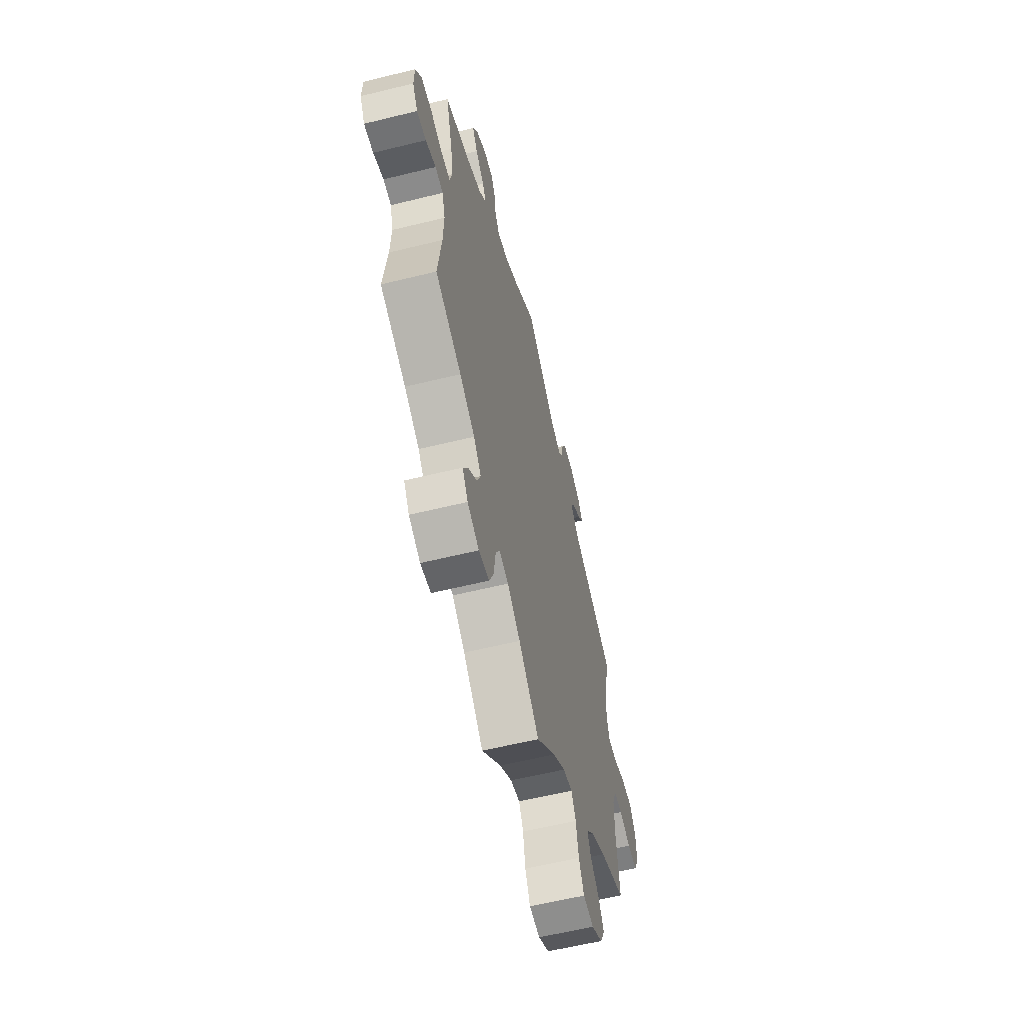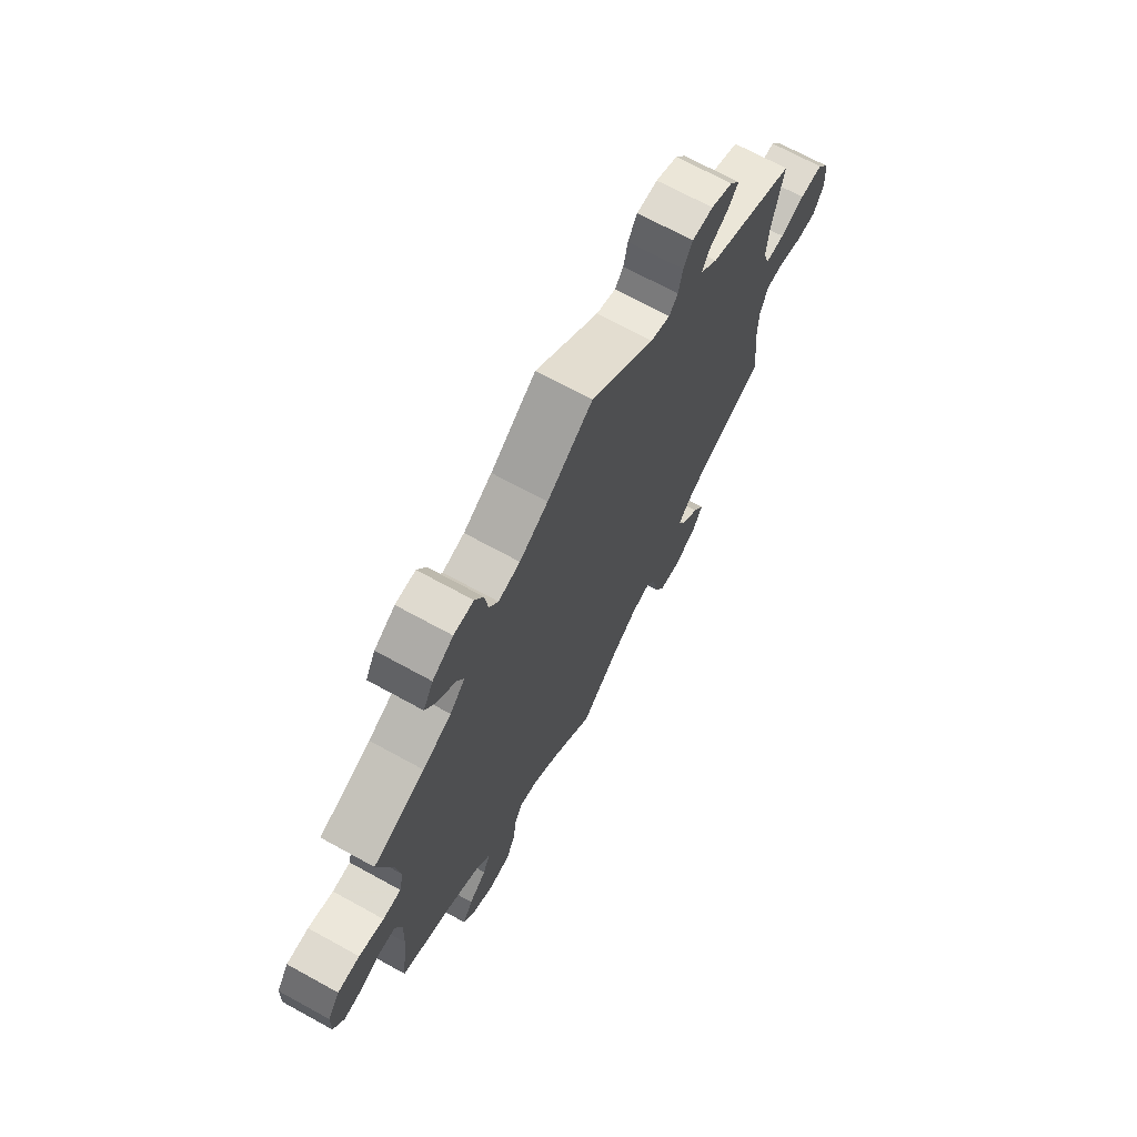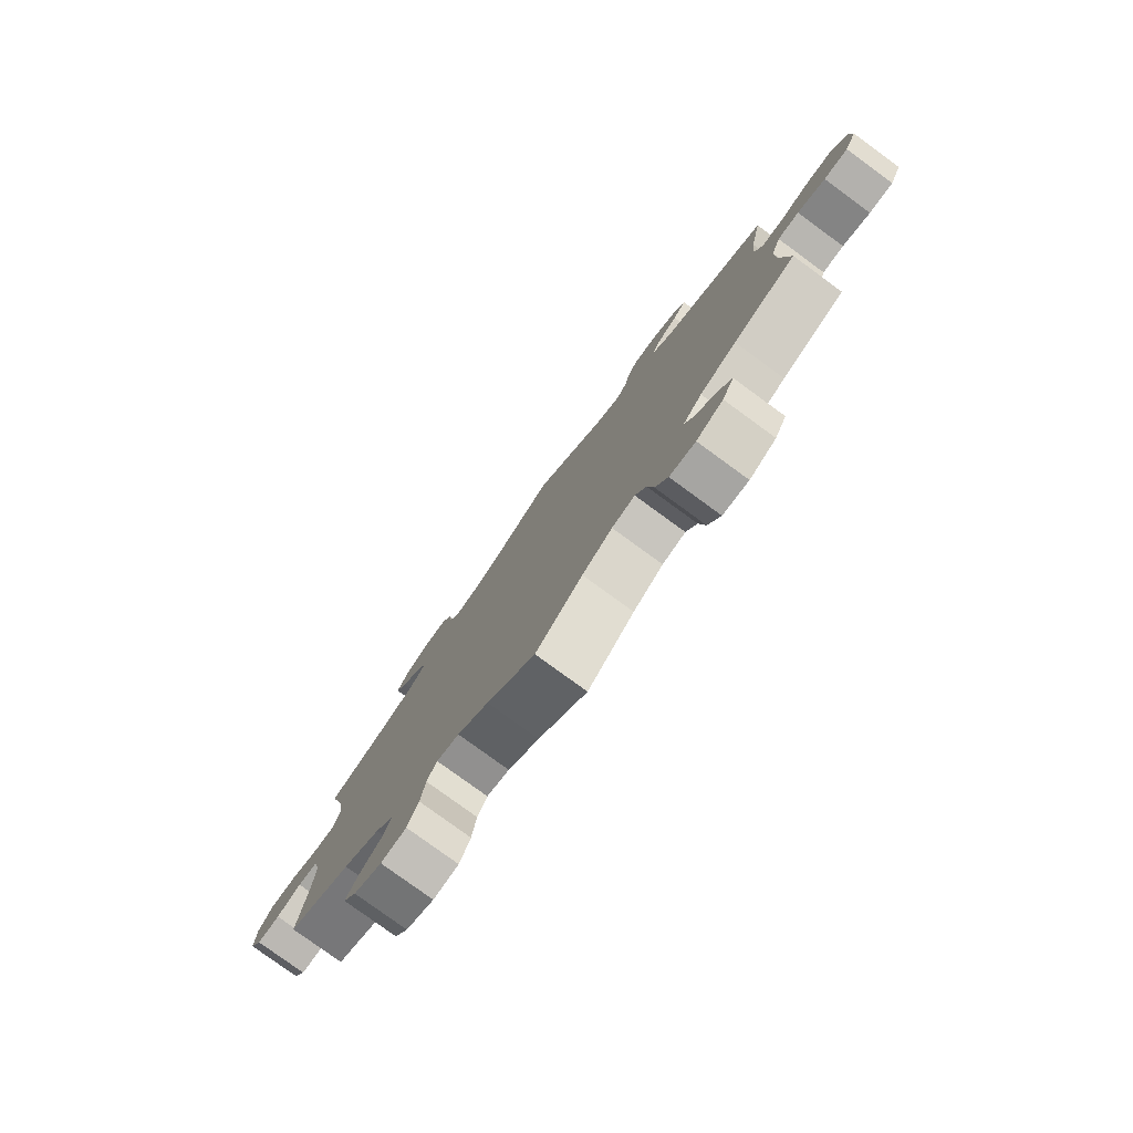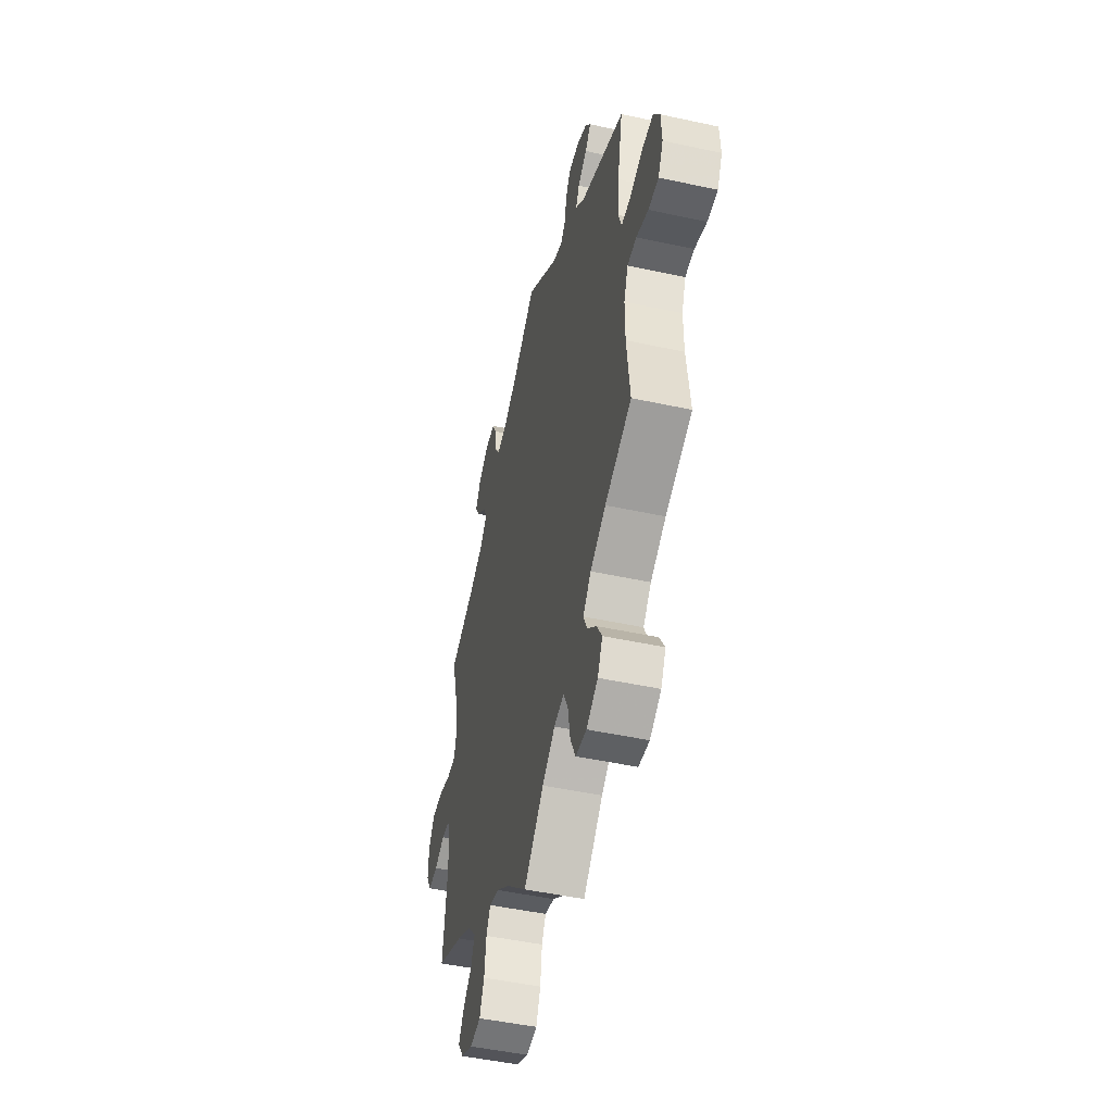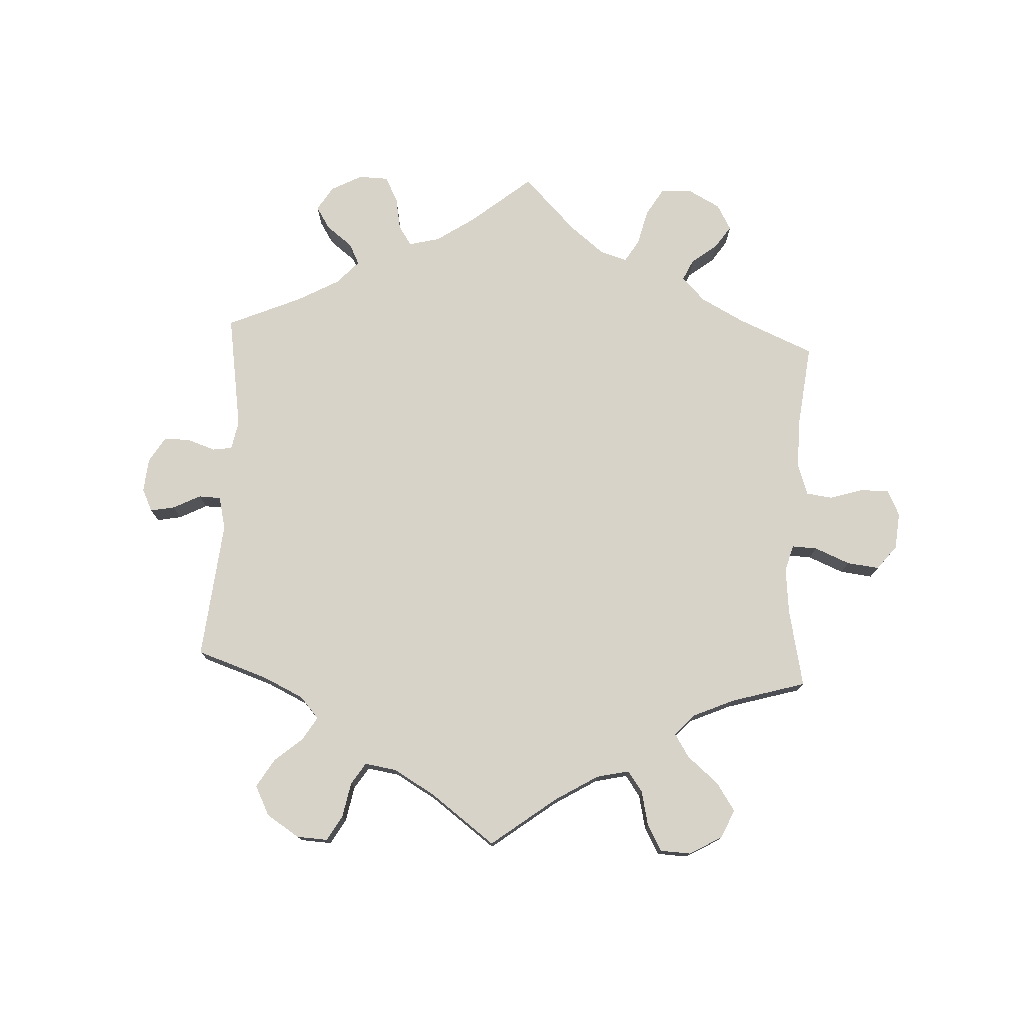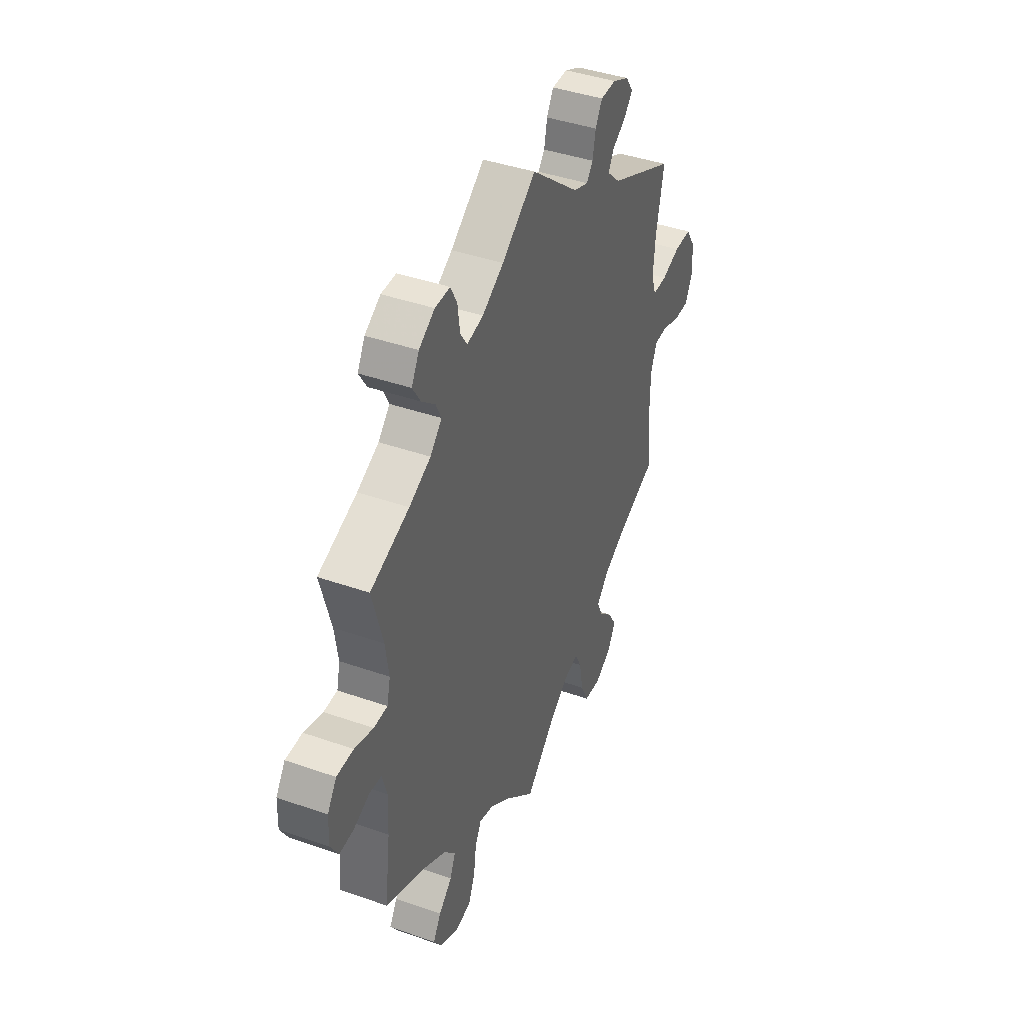
<metadata>
{"format":"obj","ext":"obj","renderer":"f3d","projection":"perspective","resolution":1024,"background":"white","views":[{"elev":-59.3,"azim":-75.8,"up":"+Z"},{"elev":69.6,"azim":-61.2,"up":"+Z"},{"elev":-79.2,"azim":53.9,"up":"+Z"},{"elev":-48.1,"azim":76.3,"up":"+Z"},{"elev":76.3,"azim":123.0,"up":"+Y"},{"elev":41.3,"azim":-66.9,"up":"+Z"}]}
</metadata>
<code>
v -0.485 0.07 -0.161
v -0.482 0.07 -0.085
v -0.496 0.07 -0.036
v -0.532 0.07 -0.033
v -0.578 0.07 -0.052
v -0.62 0.07 -0.055
v -0.643 0.07 -0.016
v -0.641 0.07 0.041
v -0.614 0.07 0.081
v -0.565 0.07 0.082
v -0.51 0.07 0.066
v -0.47 0.07 0.067
v -0.46 0.07 0.11
v -0.47 0.07 0.177
v -0.501 0.07 0.289
v -0.387 0.07 0.332
v -0.324 0.07 0.363
v -0.29 0.07 0.398
v -0.306 0.07 0.431
v -0.346 0.07 0.465
v -0.369 0.07 0.502
v -0.347 0.07 0.542
v -0.301 0.07 0.571
v -0.257 0.07 0.572
v -0.238 0.07 0.536
v -0.231 0.07 0.485
v -0.211 0.07 0.455
v -0.163 0.07 0.466
v -0.1 0.07 0.504
v 0 0.07 0.578
v 0.141 0.07 0.464
v 0.184 0.07 0.449
v 0.203 0.07 0.473
v 0.212 0.07 0.518
v 0.232 0.07 0.553
v 0.278 0.07 0.554
v 0.326 0.07 0.532
v 0.348 0.07 0.5
v 0.323 0.07 0.471
v 0.283 0.07 0.445
v 0.267 0.07 0.415
v 0.305 0.07 0.379
v 0.501 0.07 0.29
v 0.478 0.07 0.176
v 0.472 0.07 0.107
v 0.486 0.07 0.065
v 0.528 0.07 0.066
v 0.582 0.07 0.085
v 0.633 0.07 0.086
v 0.661 0.07 0.043
v 0.664 0.07 -0.017
v 0.642 0.07 -0.06
v 0.597 0.07 -0.06
v 0.545 0.07 -0.042
v 0.505 0.07 -0.044
v 0.487 0.07 -0.091
v 0.487 0.07 -0.165
v 0.501 0.07 -0.288
v 0.384 0.07 -0.337
v 0.316 0.07 -0.374
v 0.281 0.07 -0.412
v 0.297 0.07 -0.448
v 0.337 0.07 -0.485
v 0.361 0.07 -0.525
v 0.339 0.07 -0.567
v 0.289 0.07 -0.596
v 0.241 0.07 -0.591
v 0.218 0.07 -0.544
v 0.207 0.07 -0.482
v 0.187 0.07 -0.444
v 0.144 0.07 -0.454
v 0.088 0.07 -0.495
v 0.001 0.07 -0.578
v -0.09 0.07 -0.496
v -0.148 0.07 -0.454
v -0.19 0.07 -0.443
v -0.208 0.07 -0.477
v -0.216 0.07 -0.536
v -0.236 0.07 -0.582
v -0.283 0.07 -0.589
v -0.335 0.07 -0.565
v -0.36 0.07 -0.528
v -0.337 0.07 -0.49
v -0.298 0.07 -0.454
v -0.282 0.07 -0.416
v -0.316 0.07 -0.377
v -0.384 0.07 -0.339
v -0.501 0.07 -0.288
v -0.485 0 -0.161
v -0.482 0 -0.085
v -0.496 0 -0.036
v -0.532 0 -0.033
v -0.578 0 -0.052
v -0.62 0 -0.055
v -0.643 0 -0.016
v -0.641 0 0.041
v -0.614 0 0.081
v -0.565 0 0.082
v -0.51 0 0.066
v -0.47 0 0.067
v -0.46 0 0.11
v -0.47 0 0.177
v -0.501 0 0.289
v -0.387 0 0.332
v -0.324 0 0.363
v -0.29 0 0.398
v -0.306 0 0.431
v -0.346 0 0.465
v -0.369 0 0.502
v -0.347 0 0.542
v -0.301 0 0.571
v -0.257 0 0.572
v -0.238 0 0.536
v -0.231 0 0.485
v -0.211 0 0.455
v -0.163 0 0.466
v -0.1 0 0.504
v 0 0 0.578
v 0.141 0 0.464
v 0.184 0 0.449
v 0.203 0 0.473
v 0.212 0 0.518
v 0.232 0 0.553
v 0.278 0 0.554
v 0.326 0 0.532
v 0.348 0 0.5
v 0.323 0 0.471
v 0.283 0 0.445
v 0.267 0 0.415
v 0.305 0 0.379
v 0.501 0 0.29
v 0.478 0 0.176
v 0.472 0 0.107
v 0.486 0 0.065
v 0.528 0 0.066
v 0.582 0 0.085
v 0.633 0 0.086
v 0.661 0 0.043
v 0.664 0 -0.017
v 0.642 0 -0.06
v 0.597 0 -0.06
v 0.545 0 -0.042
v 0.505 0 -0.044
v 0.487 0 -0.091
v 0.487 0 -0.165
v 0.501 0 -0.288
v 0.384 0 -0.337
v 0.316 0 -0.374
v 0.281 0 -0.412
v 0.297 0 -0.448
v 0.337 0 -0.485
v 0.361 0 -0.525
v 0.339 0 -0.567
v 0.289 0 -0.596
v 0.241 0 -0.591
v 0.218 0 -0.544
v 0.207 0 -0.482
v 0.187 0 -0.444
v 0.144 0 -0.454
v 0.088 0 -0.495
v 0.001 0 -0.578
v -0.09 0 -0.496
v -0.148 0 -0.454
v -0.19 0 -0.443
v -0.208 0 -0.477
v -0.216 0 -0.536
v -0.236 0 -0.582
v -0.283 0 -0.589
v -0.335 0 -0.565
v -0.36 0 -0.528
v -0.337 0 -0.49
v -0.298 0 -0.454
v -0.282 0 -0.416
v -0.316 0 -0.377
v -0.384 0 -0.339
v -0.501 0 -0.288
f 87 88 1
f 86 87 1 2
f 85 86 2 3
f 81 82 83 84
f 81 84 85
f 80 81 85
f 77 78 79 80
f 76 77 80 85
f 75 76 85 3
f 72 73 74
f 71 72 74 75
f 70 71 75 3
f 66 67 68 69
f 66 69 70
f 65 66 70
f 62 63 64 65
f 61 62 65 70
f 60 61 70 3
f 57 58 59
f 56 57 59 60
f 55 56 60 3
f 51 52 53 54
f 47 48 49 50
f 46 47 50 51
f 42 43 44
f 41 42 44 45
f 37 38 39 40
f 37 40 41
f 36 37 41
f 33 34 35 36
f 32 33 36 41
f 31 32 41 45
f 29 30 31 45
f 23 24 25 26
f 23 26 27
f 22 23 27
f 19 20 21 22
f 18 19 22 27
f 17 18 27 28
f 14 15 16
f 13 14 16 17
f 12 13 17 28
f 8 9 10 11
f 8 11 12
f 7 8 12
f 4 5 6 7
f 4 7 12
f 46 51 54 55
f 29 45 46 55
f 12 28 29 55
f 3 4 12 55
f 89 176 175
f 90 89 175 174
f 91 90 174 173
f 172 171 170 169
f 173 172 169
f 173 169 168
f 168 167 166 165
f 173 168 165 164
f 91 173 164 163
f 162 161 160
f 163 162 160 159
f 91 163 159 158
f 157 156 155 154
f 158 157 154
f 158 154 153
f 153 152 151 150
f 158 153 150 149
f 91 158 149 148
f 147 146 145
f 148 147 145 144
f 91 148 144 143
f 142 141 140 139
f 138 137 136 135
f 139 138 135 134
f 132 131 130
f 133 132 130 129
f 128 127 126 125
f 129 128 125
f 129 125 124
f 124 123 122 121
f 129 124 121 120
f 133 129 120 119
f 133 119 118 117
f 114 113 112 111
f 115 114 111
f 115 111 110
f 110 109 108 107
f 115 110 107 106
f 116 115 106 105
f 104 103 102
f 105 104 102 101
f 116 105 101 100
f 99 98 97 96
f 100 99 96
f 100 96 95
f 95 94 93 92
f 100 95 92
f 143 142 139 134
f 143 134 133 117
f 143 117 116 100
f 143 100 92 91
f 1 89 90 2
f 2 90 91 3
f 3 91 92 4
f 4 92 93 5
f 5 93 94 6
f 6 94 95 7
f 7 95 96 8
f 8 96 97 9
f 9 97 98 10
f 10 98 99 11
f 11 99 100 12
f 12 100 101 13
f 13 101 102 14
f 14 102 103 15
f 15 103 104 16
f 16 104 105 17
f 17 105 106 18
f 18 106 107 19
f 19 107 108 20
f 20 108 109 21
f 21 109 110 22
f 22 110 111 23
f 23 111 112 24
f 24 112 113 25
f 25 113 114 26
f 26 114 115 27
f 27 115 116 28
f 28 116 117 29
f 29 117 118 30
f 30 118 119 31
f 31 119 120 32
f 32 120 121 33
f 33 121 122 34
f 34 122 123 35
f 35 123 124 36
f 36 124 125 37
f 37 125 126 38
f 38 126 127 39
f 39 127 128 40
f 40 128 129 41
f 41 129 130 42
f 42 130 131 43
f 43 131 132 44
f 44 132 133 45
f 45 133 134 46
f 46 134 135 47
f 47 135 136 48
f 48 136 137 49
f 49 137 138 50
f 50 138 139 51
f 51 139 140 52
f 52 140 141 53
f 53 141 142 54
f 54 142 143 55
f 55 143 144 56
f 56 144 145 57
f 57 145 146 58
f 58 146 147 59
f 59 147 148 60
f 60 148 149 61
f 61 149 150 62
f 62 150 151 63
f 63 151 152 64
f 64 152 153 65
f 65 153 154 66
f 66 154 155 67
f 67 155 156 68
f 68 156 157 69
f 69 157 158 70
f 70 158 159 71
f 71 159 160 72
f 72 160 161 73
f 73 161 162 74
f 74 162 163 75
f 75 163 164 76
f 76 164 165 77
f 77 165 166 78
f 78 166 167 79
f 79 167 168 80
f 80 168 169 81
f 81 169 170 82
f 82 170 171 83
f 83 171 172 84
f 84 172 173 85
f 85 173 174 86
f 86 174 175 87
f 87 175 176 88
f 88 176 89 1

</code>
